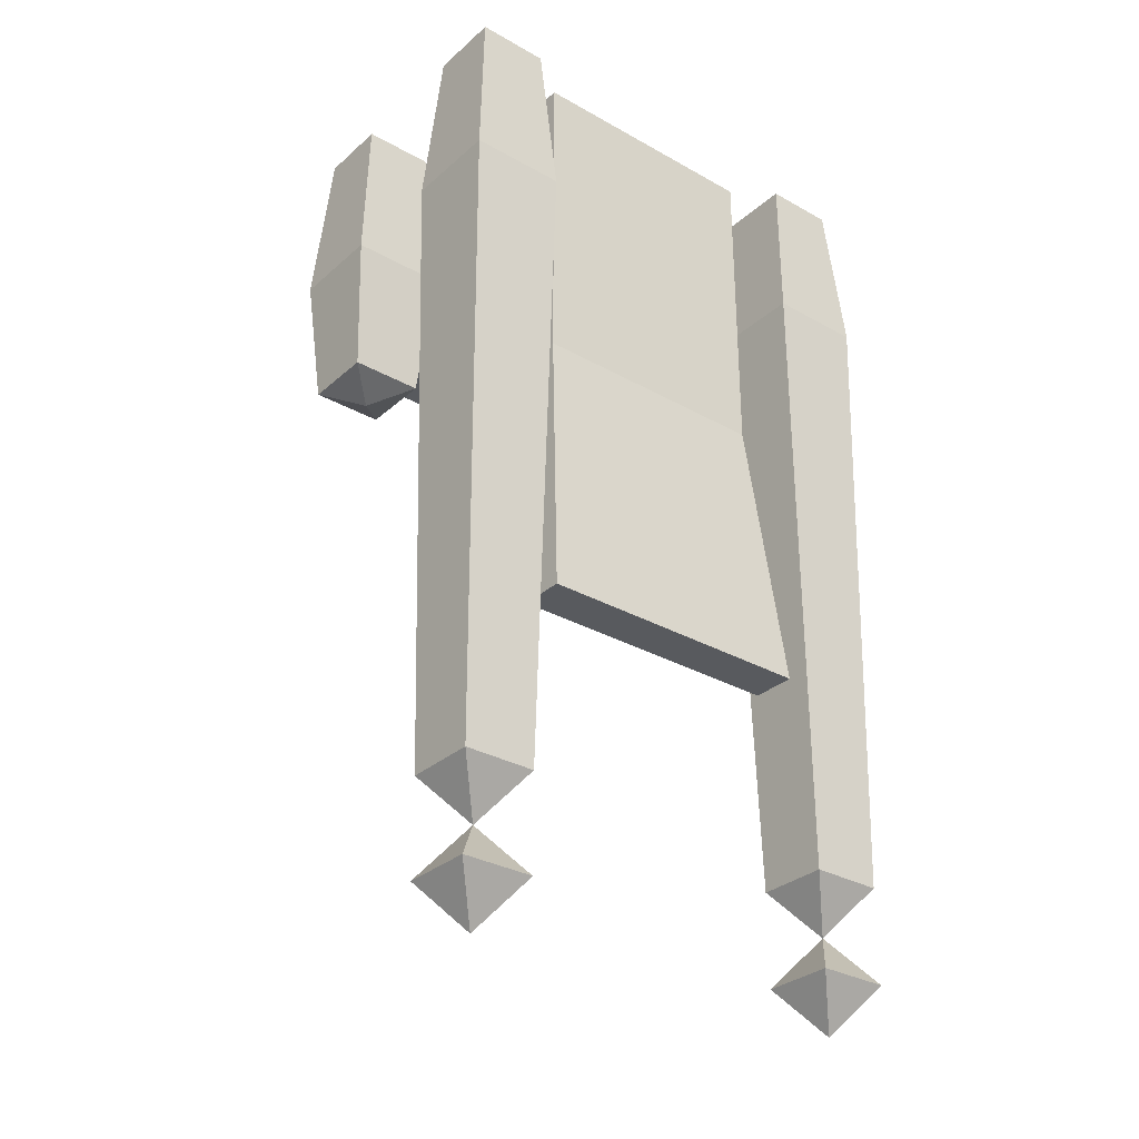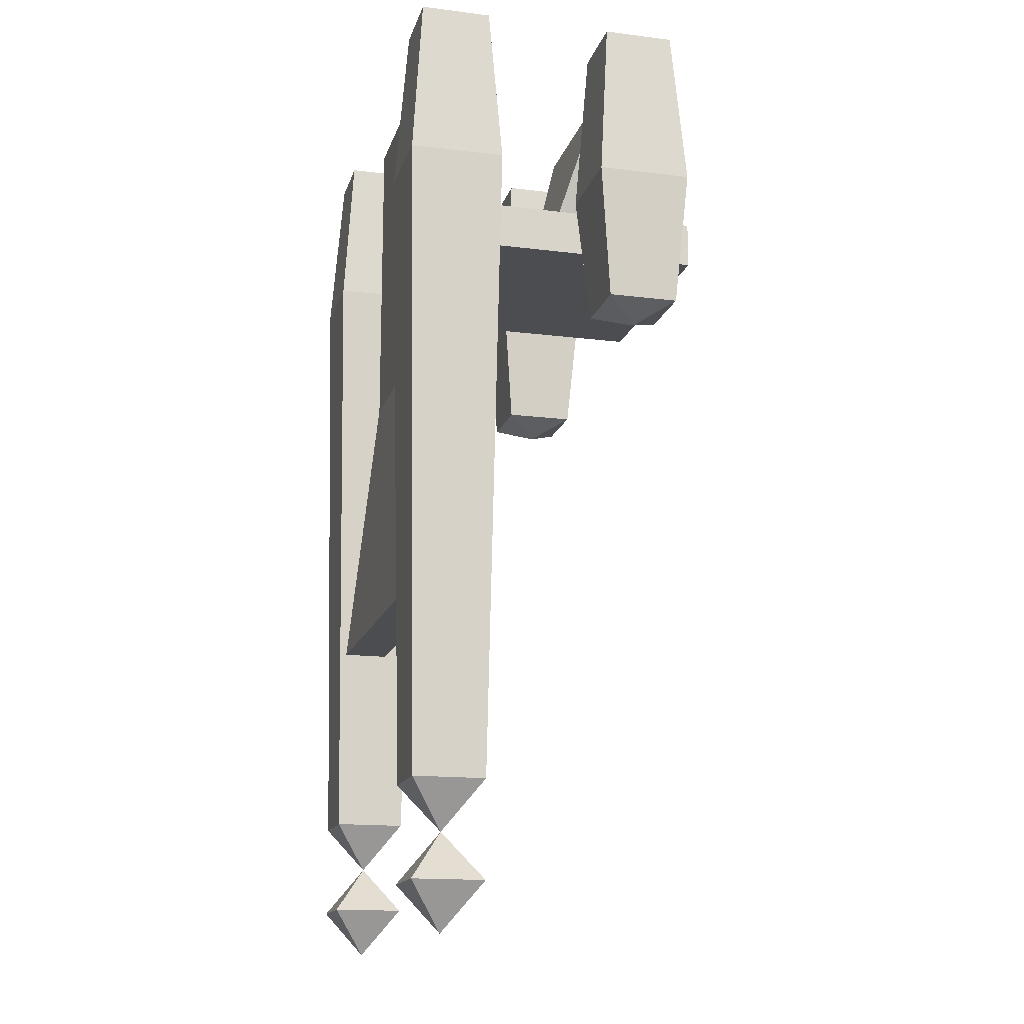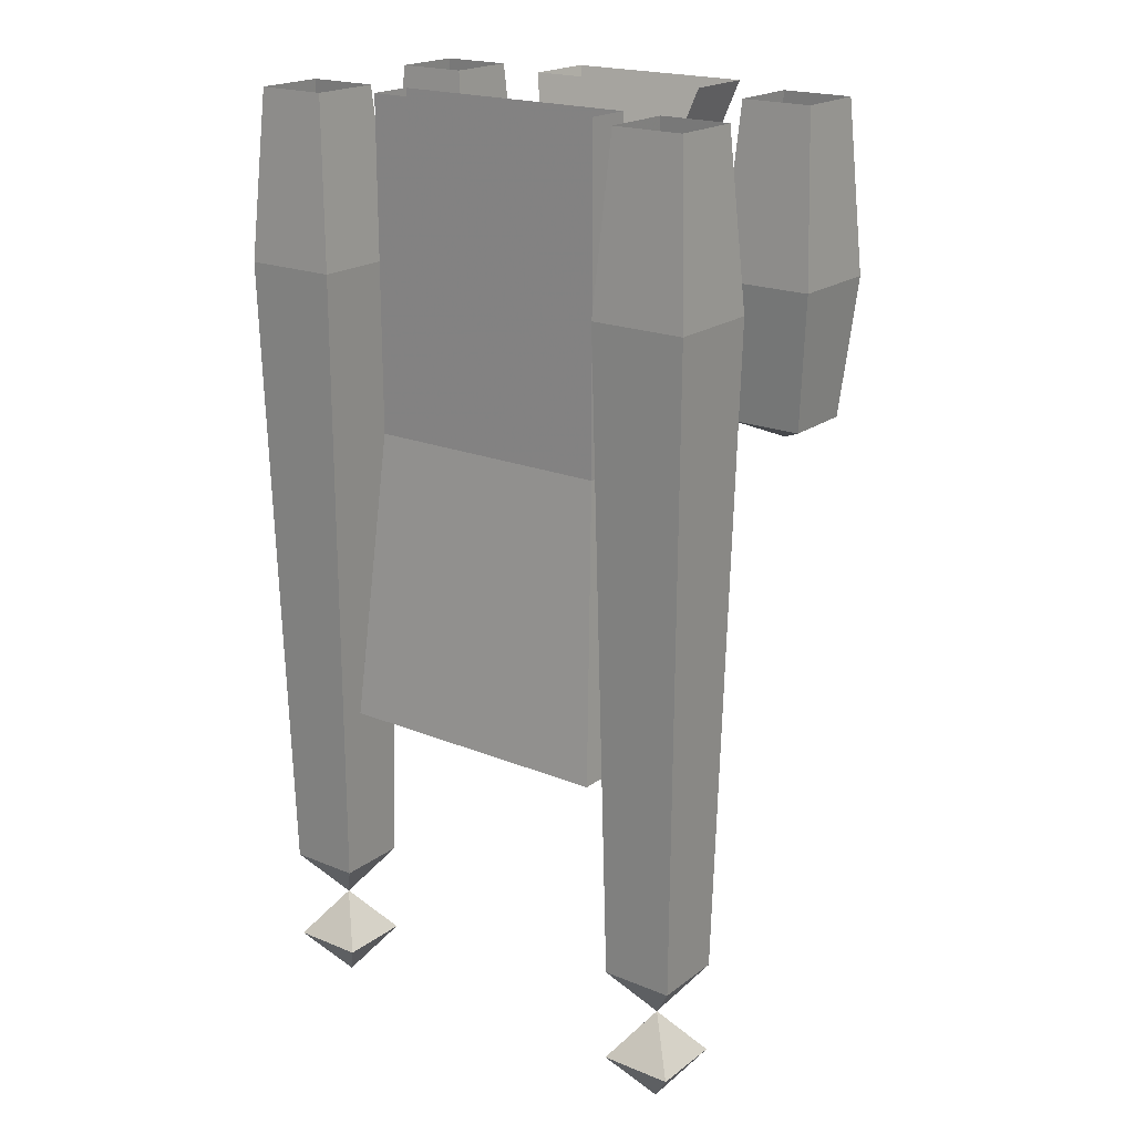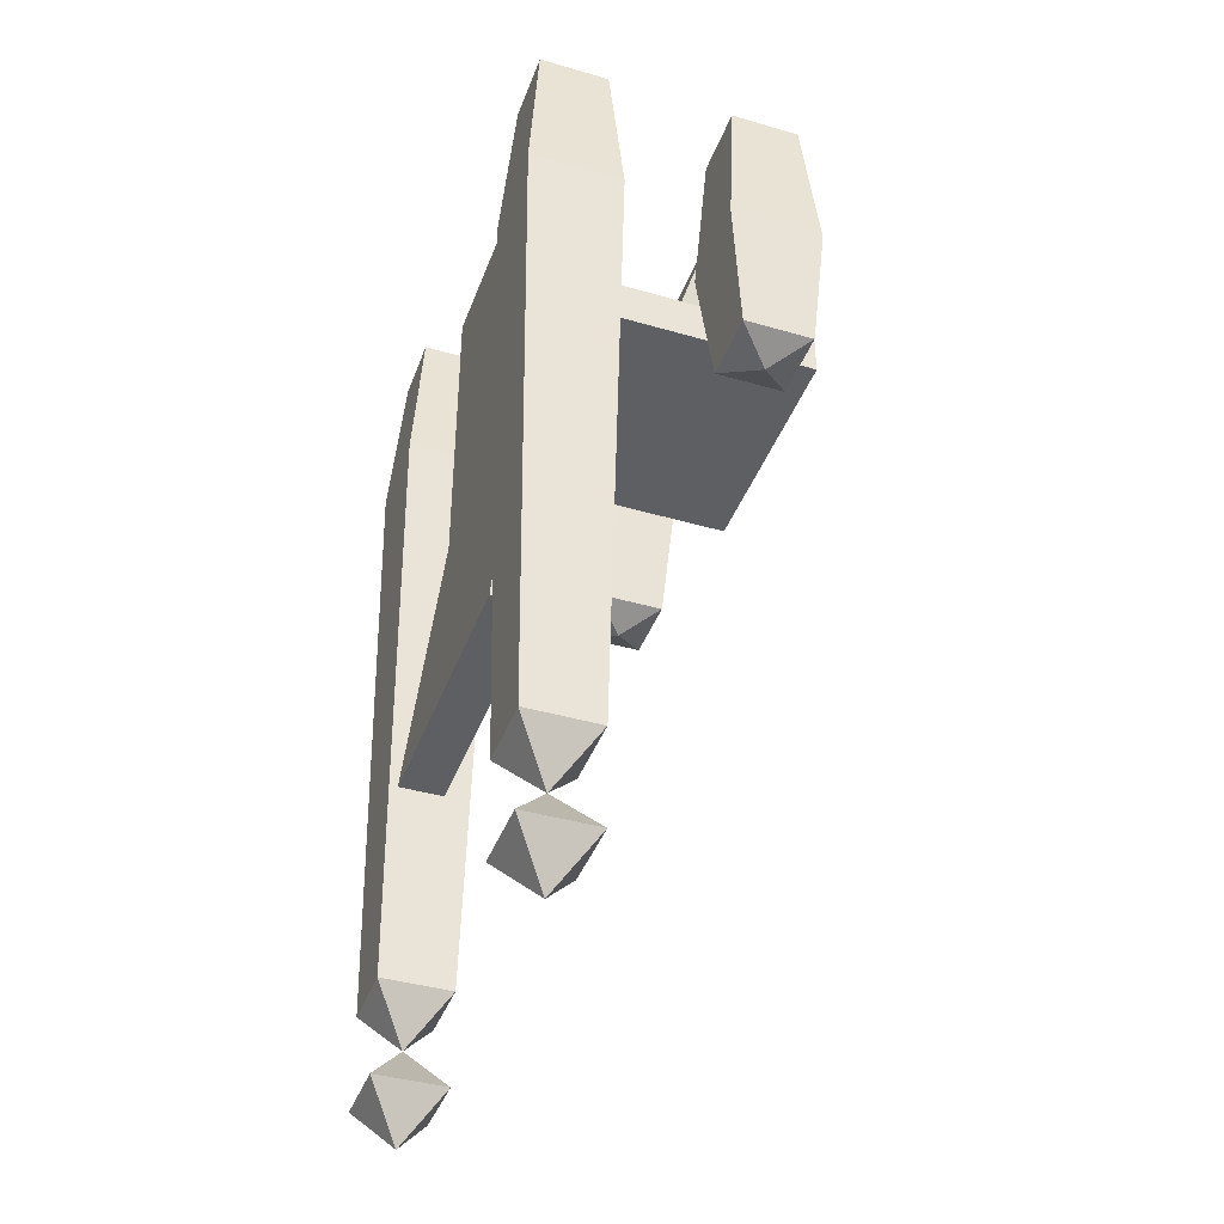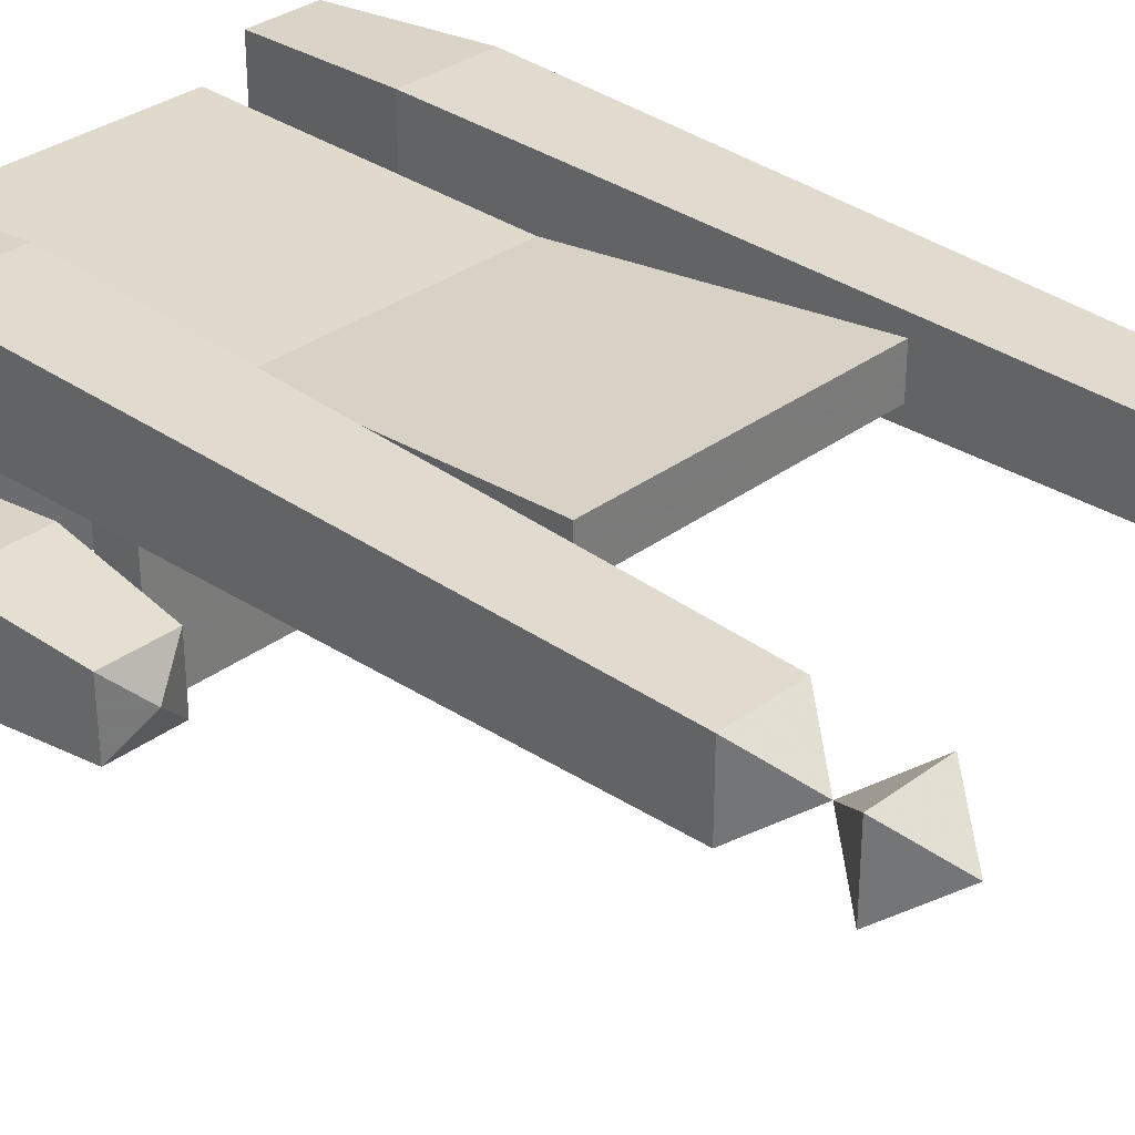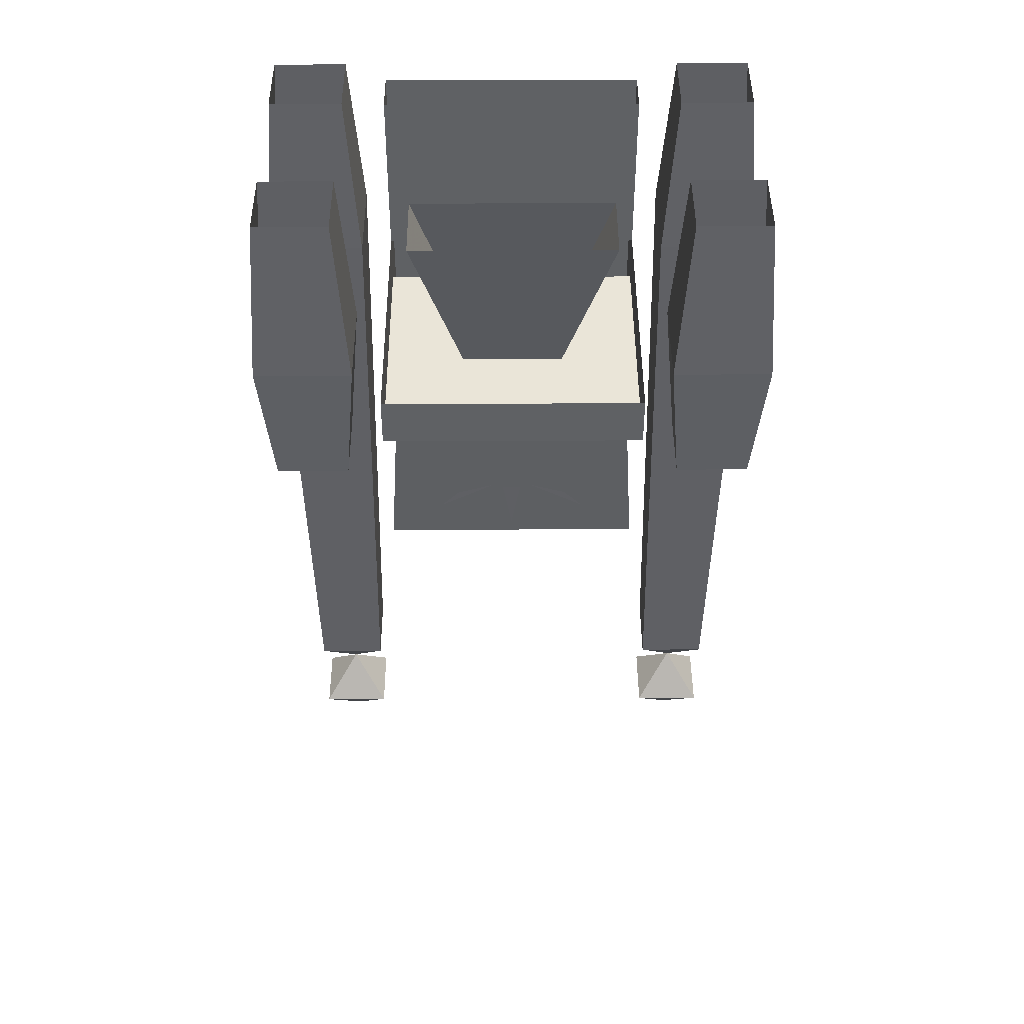
<metadata>
{"format":"obj","ext":"obj","renderer":"f3d","projection":"perspective","resolution":1024,"background":"white","views":[{"elev":-31.0,"azim":-38.9,"up":"+Y"},{"elev":-15.7,"azim":75.3,"up":"+Y"},{"elev":20.1,"azim":36.9,"up":"+Y"},{"elev":-40.8,"azim":70.5,"up":"+Y"},{"elev":32.5,"azim":-45.9,"up":"+Z"},{"elev":44.6,"azim":179.7,"up":"+Y"}]}
</metadata>
<code>
o object/throne/4
v 4 -178 38
v 0 -202 40
v -4 -178 38
v 10 -167 38
v 40 -170 38
v 10 -173 38
v -10 -173 38
v -40 -170 38
v -10 -167 38
v -4 -162 37
v 0 -140 36
v 4 -162 37
v -28 -149 36
v 28 -149 36
v -28 -192 39
v 28 -192 39
v -42 -55 -55
v -42 -71 -55
v -42 -71 31
v -42 -55 31
v -42 -55 46
v -42 0 46
v -42 0 31
v 42 0 31
v 42 -55 31
v 42 -55 46
v 42 -71 46
v 42 -71 31
v 42 -71 -55
v 42 -55 -55
v -42 -110 31
v -42 -71 46
v 42 0 46
v -32 0 -48
v 32 0 -48
v 16 -56 -32
v -16 -56 -32
v -32 0 -24
v -16 -56 -8
v 32 0 -24
v 16 -56 -8
v -80 0 32
v -56 0 32
v -52 -56 28
v -84 -56 28
v -80 0 56
v -84 -56 60
v -56 0 56
v -52 -56 60
v -56 -272 56
v -56 -272 32
v -80 -272 32
v -80 -272 56
v -68 -288 44
v 56 0 32
v 80 0 32
v 84 -56 28
v 52 -56 28
v 56 0 56
v 52 -56 60
v 80 0 56
v 84 -56 60
v 80 -272 56
v 80 -272 32
v 56 -272 32
v 56 -272 56
v 68 -288 44
v 48 -208 56
v -48 -208 56
v -48 -208 41
v 48 -208 41
v 42 -110 31
v 42 -110 46
v -42 -110 46
v 80 -304 32
v 56 -304 32
v 56 -304 56
v 80 -304 56
v 68 -320 44
v -56 -304 32
v -80 -304 32
v -80 -304 56
v -56 -304 56
v -68 -320 44
v 52 -56 -40
v 84 -56 -40
v 80 -102 -36
v 56 -102 -36
v 52 -56 -8
v 56 0 -12
v 56 0 -36
v 80 0 -36
v 84 -56 -8
v 80 -102 -12
v 68 -108 -24
v 56 -102 -12
v 80 0 -12
v -80 0 -36
v -56 0 -36
v -52 -56 -40
v -84 -56 -40
v -80 0 -12
v -84 -56 -8
v -56 0 -12
v -52 -56 -8
v -56 -102 -12
v -56 -102 -36
v -80 -102 -36
v -80 -102 -12
v -68 -108 -24
f 1 2 3
f 4 5 6
f 7 8 9
f 10 11 12
f 10 9 13
f 14 4 12
f 15 7 3
f 1 6 16
f 17 18 19
f 17 19 20
f 20 19 21
f 20 21 22
f 20 22 23
f 20 23 24
f 20 24 25
f 25 24 26
f 25 26 27
f 25 27 28
f 25 28 29
f 25 29 30
f 30 29 18
f 30 18 17
f 18 29 28
f 18 28 19
f 19 28 31
f 19 31 32
f 19 32 21
f 21 32 27
f 21 27 26
f 21 26 22
f 22 26 33
f 33 26 24
f 34 35 36
f 34 36 37
f 34 37 38
f 38 37 39
f 38 39 40
f 40 39 41
f 40 41 35
f 35 41 36
f 42 43 44
f 42 44 45
f 42 45 46
f 46 45 47
f 46 47 48
f 48 47 49
f 48 49 43
f 43 49 44
f 44 49 50
f 44 50 51
f 44 51 45
f 45 51 52
f 45 52 47
f 47 52 53
f 47 53 49
f 49 53 50
f 50 53 54
f 50 54 51
f 51 54 52
f 52 54 53
f 55 56 57
f 55 57 58
f 55 58 59
f 59 58 60
f 59 60 61
f 61 60 62
f 61 62 56
f 56 62 57
f 57 62 63
f 57 63 64
f 57 64 58
f 58 64 65
f 58 65 60
f 60 65 66
f 60 66 62
f 62 66 63
f 63 66 67
f 63 67 64
f 64 67 65
f 65 67 66
f 68 69 70
f 68 70 71
f 68 71 72
f 68 72 73
f 68 73 74
f 68 74 69
f 69 74 70
f 70 74 31
f 70 31 72
f 70 72 71
f 32 74 73
f 32 73 27
f 27 73 28
f 28 73 72
f 28 72 31
f 32 31 74
f 67 75 76
f 67 76 77
f 67 77 78
f 67 78 75
f 75 78 79
f 75 79 76
f 76 79 77
f 77 79 78
f 54 80 81
f 54 81 82
f 54 82 83
f 54 83 80
f 80 83 84
f 80 84 81
f 81 84 82
f 82 84 83
f 85 86 87
f 85 87 88
f 85 88 89
f 85 89 90
f 85 90 91
f 85 91 86
f 86 91 92
f 86 92 93
f 86 93 94
f 86 94 87
f 87 94 95
f 87 95 88
f 88 95 96
f 88 96 89
f 89 96 93
f 89 93 97
f 89 97 90
f 93 96 94
f 94 96 95
f 98 99 100
f 98 100 101
f 98 101 102
f 102 101 103
f 102 103 104
f 104 103 105
f 104 105 99
f 99 105 100
f 100 105 106
f 100 106 107
f 100 107 101
f 101 107 108
f 101 108 103
f 103 108 109
f 103 109 105
f 105 109 106
f 106 109 110
f 106 110 107
f 107 110 108
f 108 110 109
f 92 97 93

</code>
